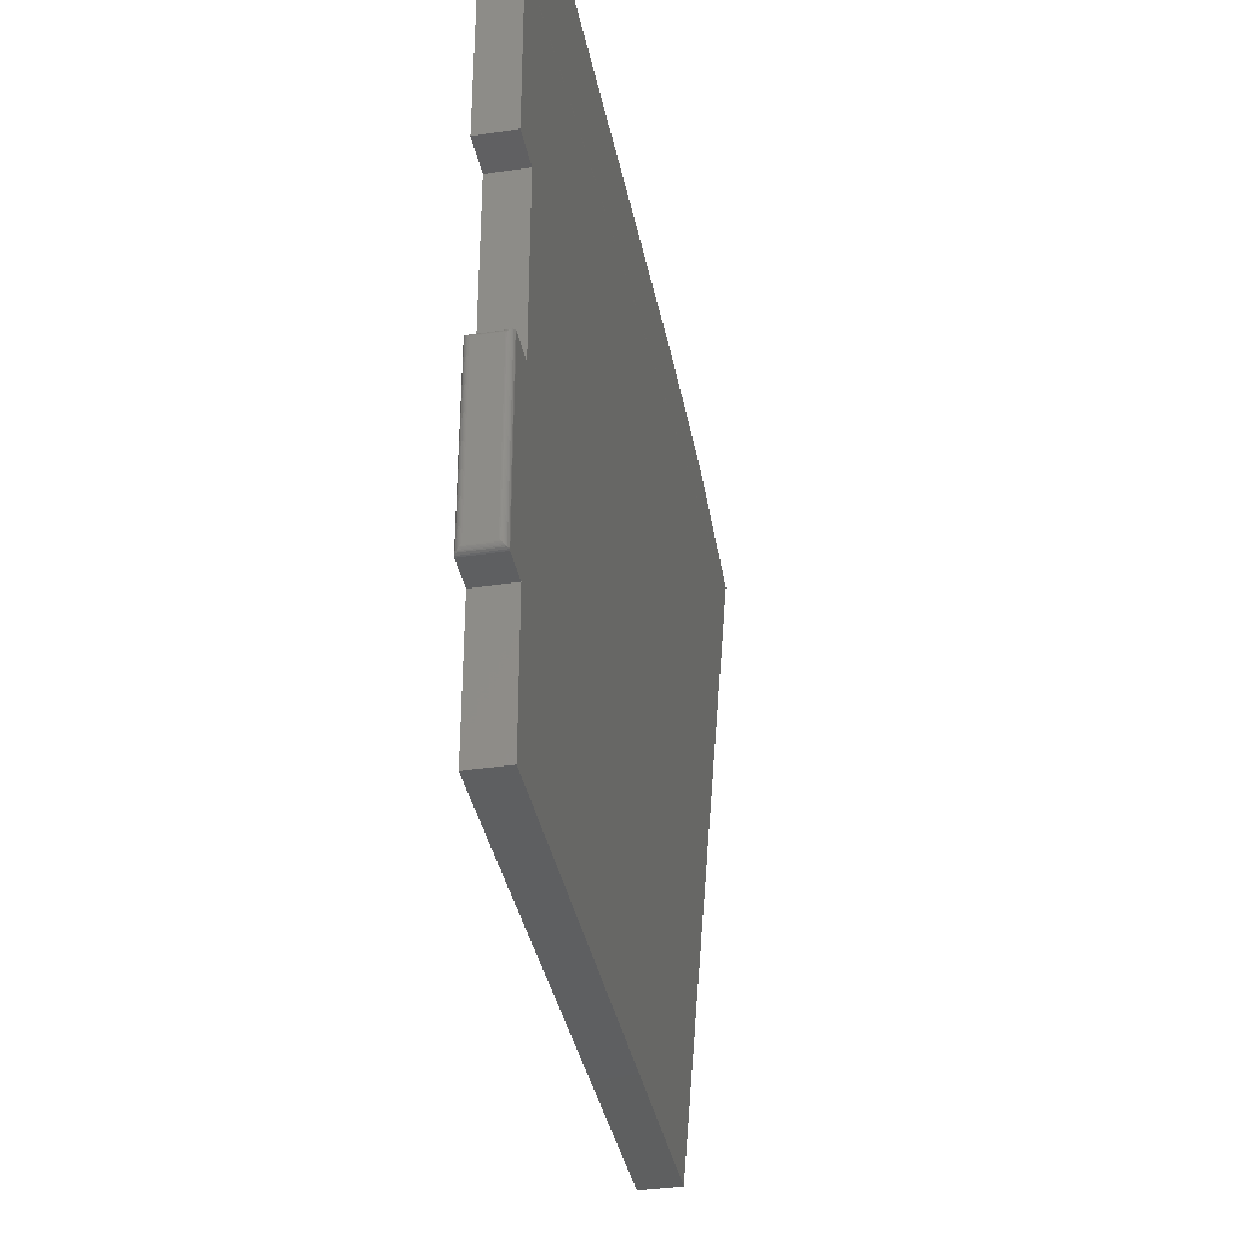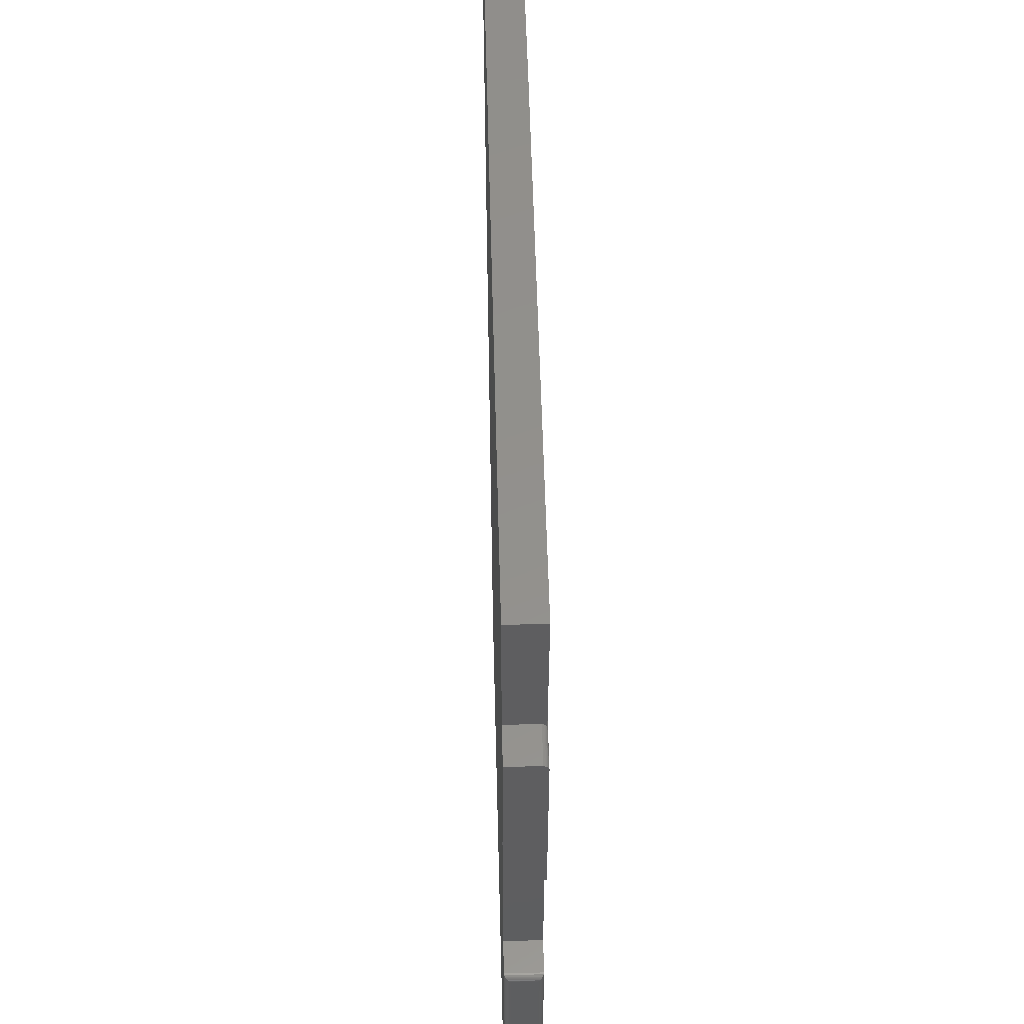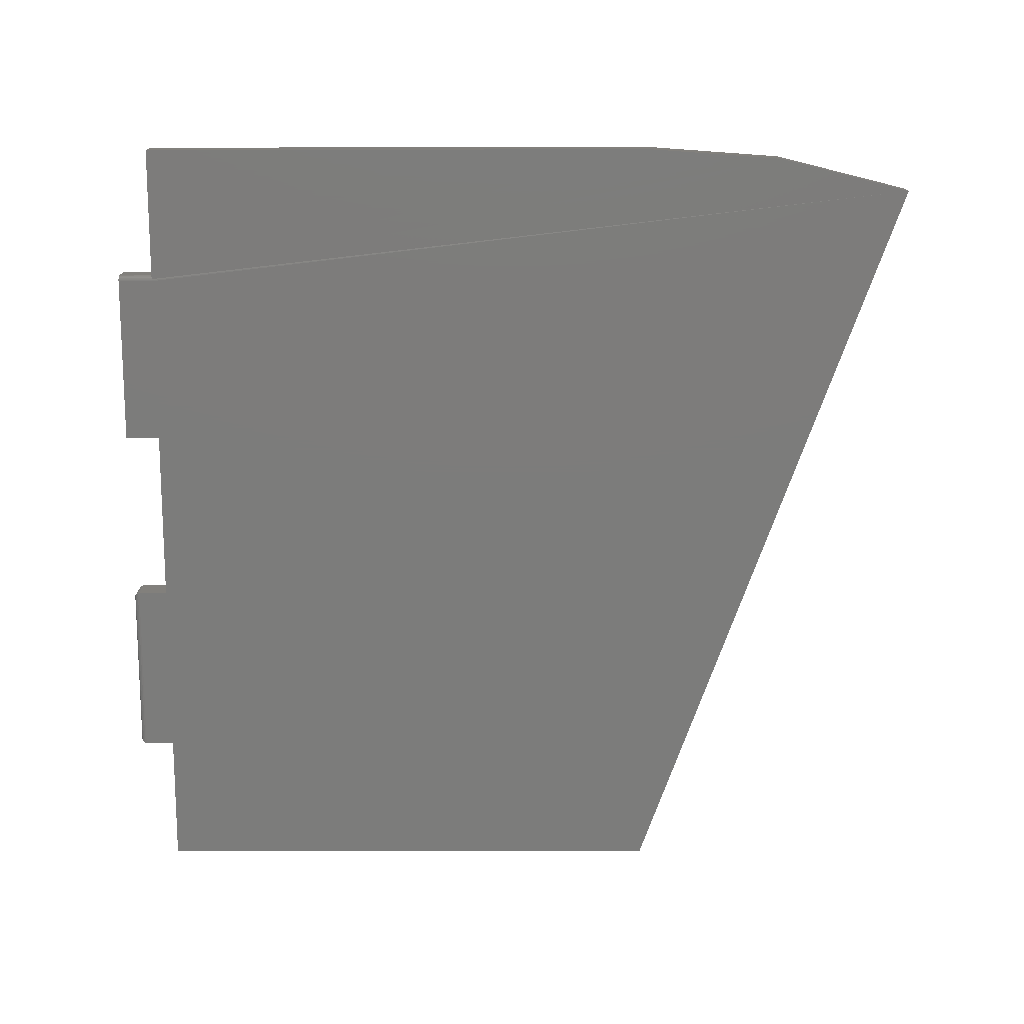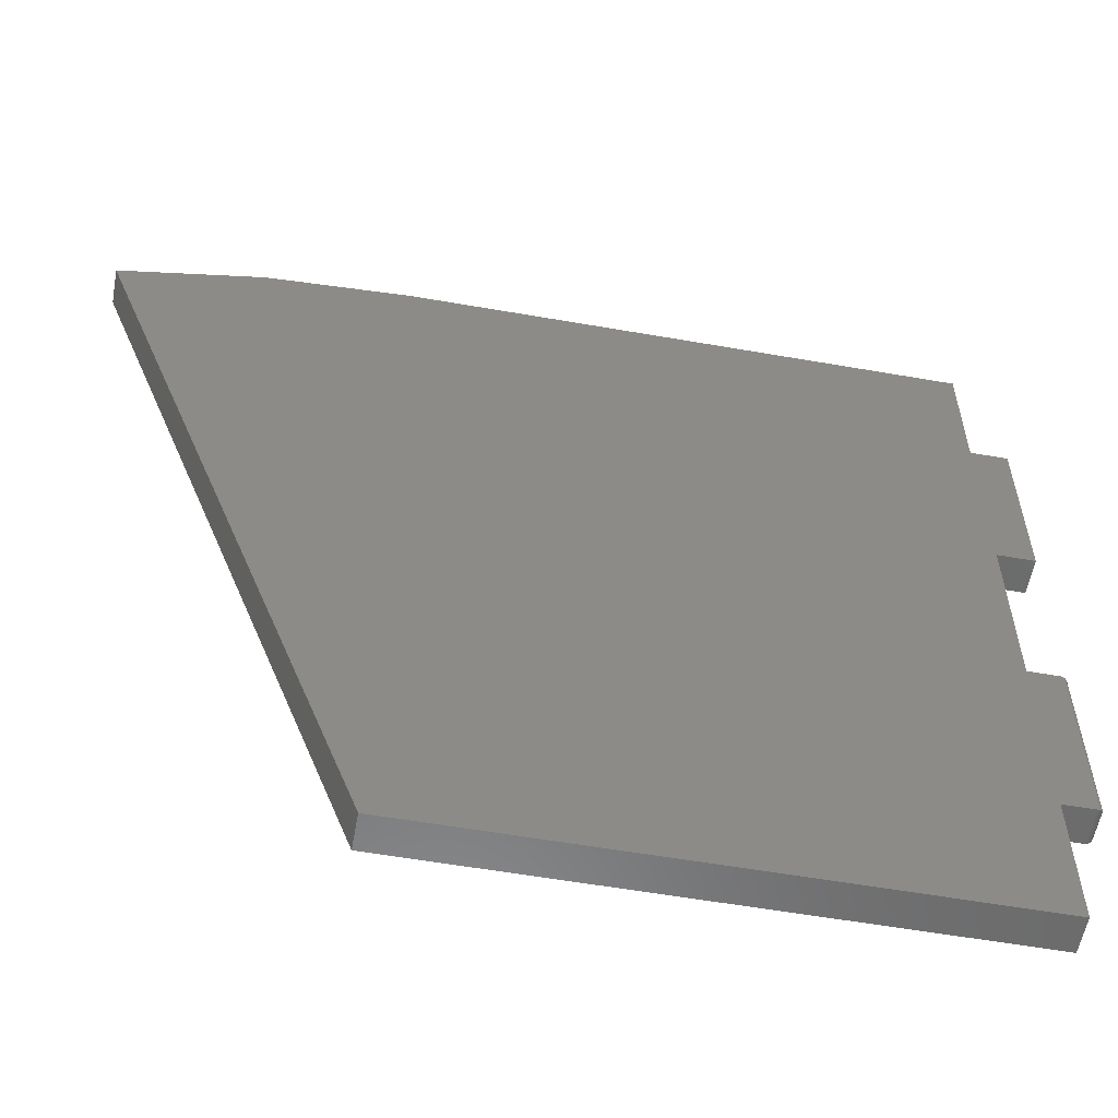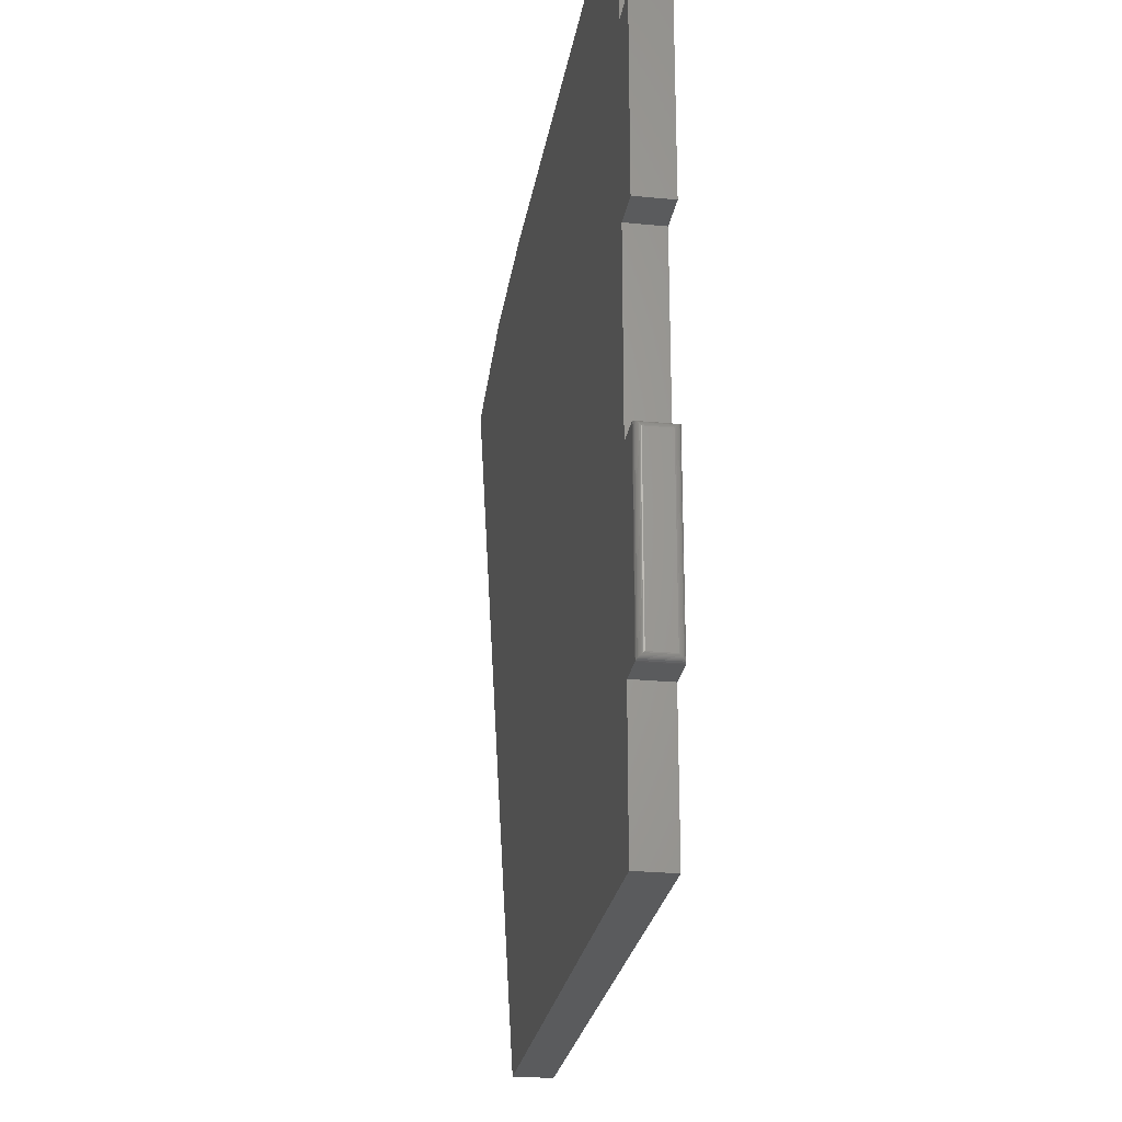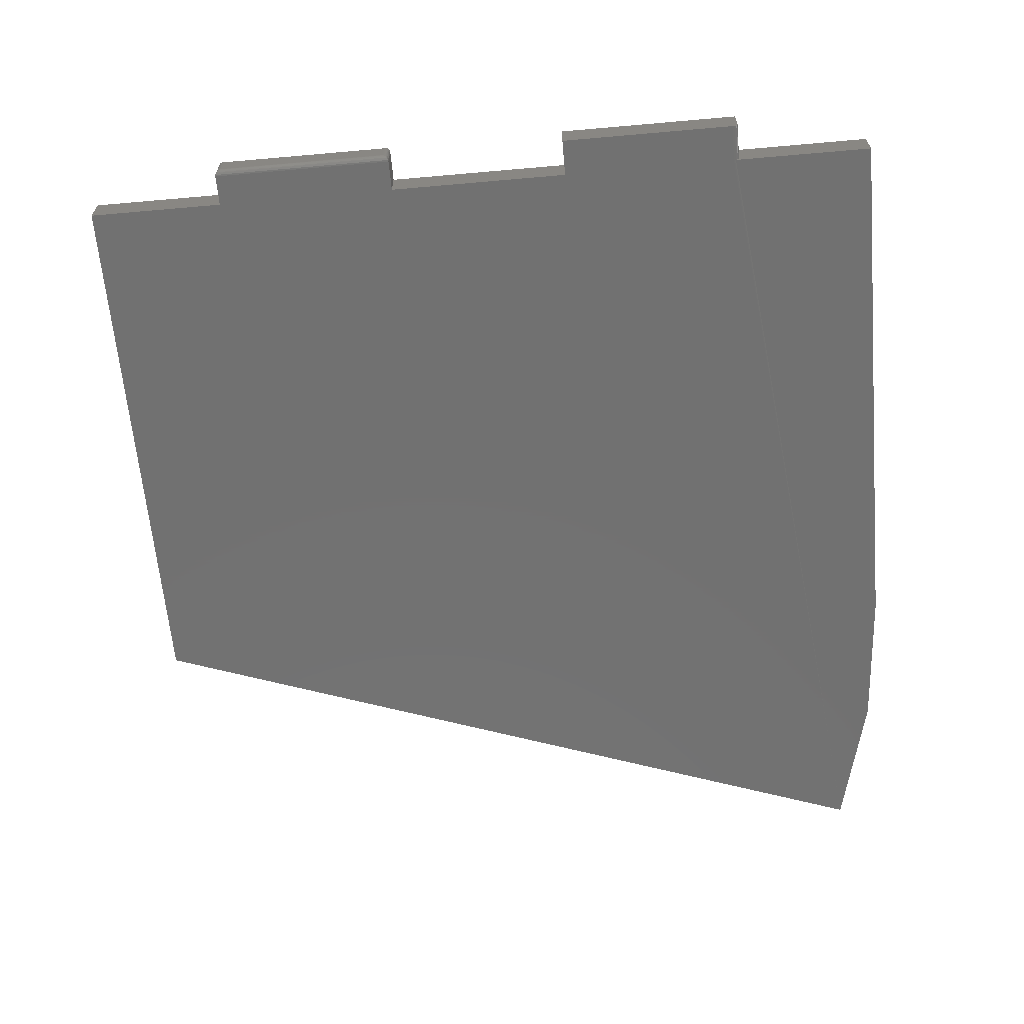
<metadata>
{"format":"stl","ext":"stl","renderer":"f3d","projection":"perspective","resolution":1024,"background":"white","views":[{"elev":-37.7,"azim":101.3,"up":"+Y"},{"elev":54.0,"azim":88.6,"up":"+Y"},{"elev":-75.6,"azim":-179.9,"up":"+Z"},{"elev":-57.5,"azim":-10.3,"up":"+Y"},{"elev":-25.1,"azim":81.0,"up":"+Y"},{"elev":-63.4,"azim":95.1,"up":"+Z"}]}
</metadata>
<code>
# stl→obj: 78 verts, 152 faces
v 0.365 0.5456 0.04688
v 0.365 0.5456 0
v -0.3701 0.5456 0.04688
v -0.3701 0.5456 0
v 0.4141 0.1168 0
v 0.365 0.1168 0
v 0.4141 0.354 0
v 0.4062 -0.3734 0
v 0.365 -0.3734 0
v 0.4062 -0.1283 0
v -0.3701 -0.5572 0
v 0.365 0.354 0
v 0.365 -0.005757 0
v 0.365 -0.1283 0
v 0.365 -0.5572 0
v -0.75 0.4844 0
v -0.5627 0.5314 0
v 0.365 0.357 0.0005947
v 0.365 0.3556 0.0001501
v 0.4141 0.3618 0.04688
v 0.4141 0.3618 0.007812
v 0.365 0.3618 0.04688
v 0.365 0.3618 0.007812
v 0.4141 0.1168 0.04688
v 0.4141 0.3556 0.0001501
v 0.4141 0.357 0.0005947
v 0.4141 0.3584 0.001317
v 0.4141 0.3596 0.002288
v 0.4141 0.3605 0.003472
v 0.4141 0.3612 0.004823
v 0.4141 0.3617 0.006288
v 0.365 0.3617 0.006288
v 0.365 0.3612 0.004823
v 0.365 0.3605 0.003472
v 0.365 0.3596 0.002288
v 0.365 0.3584 0.001317
v -0.75 0.4844 0.04688
v -0.3701 -0.5572 0.04688
v 0.365 0.1168 0.04688
v 0.4062 -0.1283 0.04688
v 0.365 -0.3734 0.04688
v 0.4062 -0.3734 0.04688
v 0.365 -0.5572 0.04688
v 0.365 -0.1283 0.04688
v 0.365 -0.005757 0.04688
v -0.5627 0.5314 0.04688
v 0.4141 -0.3655 0.03906
v 0.4141 -0.3655 0.007812
v 0.4141 -0.1361 0.03906
v 0.4141 -0.1361 0.007812
v 0.414 -0.3668 0.006571
v 0.414 -0.1349 0.006567
v 0.4084 -0.373 0.0003152
v 0.4107 -0.1297 0.001405
v 0.4107 -0.3719 0.001405
v 0.4117 -0.1305 0.00221
v 0.4117 -0.3711 0.00221
v 0.4125 -0.1314 0.003156
v 0.4125 -0.3702 0.003156
v 0.4132 -0.1325 0.004218
v 0.4132 -0.3691 0.004218
v 0.4137 -0.1337 0.005364
v 0.4137 -0.368 0.005364
v 0.4084 -0.1286 0.0003152
v 0.414 -0.1349 0.0403
v 0.4107 -0.1297 0.04547
v 0.4117 -0.1305 0.04467
v 0.4125 -0.1314 0.04372
v 0.4132 -0.1325 0.04266
v 0.4137 -0.1337 0.04151
v 0.4084 -0.1286 0.04656
v 0.414 -0.3668 0.04031
v 0.4137 -0.368 0.04151
v 0.4132 -0.3691 0.04266
v 0.4125 -0.3702 0.04372
v 0.4117 -0.3711 0.04467
v 0.4107 -0.3719 0.04547
v 0.4084 -0.373 0.04656
f 1 2 3
f 3 2 4
f 5 6 7
f 8 9 10
f 11 12 7
f 11 7 6
f 11 6 13
f 11 13 14
f 11 14 10
f 11 10 9
f 11 9 15
f 16 17 18
f 16 18 19
f 16 19 12
f 16 12 11
f 17 4 18
f 18 4 2
f 20 21 22
f 22 21 23
f 7 24 5
f 25 26 27
f 25 27 28
f 25 28 29
f 25 29 30
f 25 30 31
f 25 31 21
f 20 24 7
f 20 7 25
f 20 25 21
f 2 1 22
f 2 22 23
f 2 23 32
f 2 32 33
f 2 33 34
f 2 34 35
f 2 35 36
f 2 36 18
f 37 16 38
f 38 16 11
f 7 12 25
f 25 12 19
f 25 19 26
f 26 19 18
f 26 18 27
f 27 18 36
f 27 36 28
f 28 36 35
f 28 35 29
f 29 35 34
f 29 34 30
f 30 34 33
f 30 33 31
f 31 33 32
f 31 32 21
f 21 32 23
f 39 24 20
f 40 41 42
f 38 43 41
f 38 41 40
f 38 40 44
f 38 44 45
f 38 45 39
f 38 39 20
f 38 20 22
f 1 3 22
f 22 3 46
f 22 46 38
f 38 46 37
f 40 10 44
f 44 10 14
f 47 48 49
f 49 48 50
f 41 9 42
f 42 9 8
f 50 51 52
f 50 48 51
f 53 54 55
f 54 56 55
f 55 56 57
f 56 58 57
f 57 58 59
f 58 60 59
f 59 60 61
f 60 62 61
f 61 62 63
f 62 52 63
f 63 52 51
f 8 10 53
f 53 10 64
f 53 64 54
f 49 52 65
f 49 50 52
f 64 66 54
f 66 67 54
f 54 67 56
f 67 68 56
f 56 68 58
f 68 69 58
f 58 69 60
f 69 70 60
f 60 70 62
f 70 65 62
f 62 65 52
f 10 40 64
f 64 40 71
f 64 71 66
f 47 65 72
f 47 49 65
f 65 70 72
f 72 70 73
f 70 69 73
f 73 69 74
f 69 68 74
f 74 68 75
f 68 67 75
f 75 67 76
f 67 66 76
f 76 66 77
f 66 71 77
f 40 42 71
f 71 42 78
f 71 78 77
f 48 72 51
f 48 47 72
f 72 73 51
f 51 73 63
f 73 74 63
f 63 74 61
f 74 75 61
f 61 75 59
f 75 76 59
f 59 76 57
f 76 77 57
f 57 77 55
f 77 78 55
f 42 8 78
f 78 8 53
f 78 53 55
f 16 37 17
f 17 37 46
f 17 46 4
f 4 46 3
f 39 6 24
f 24 6 5
f 45 13 39
f 39 13 6
f 44 14 45
f 45 14 13
f 43 15 41
f 41 15 9
f 38 11 43
f 43 11 15

</code>
